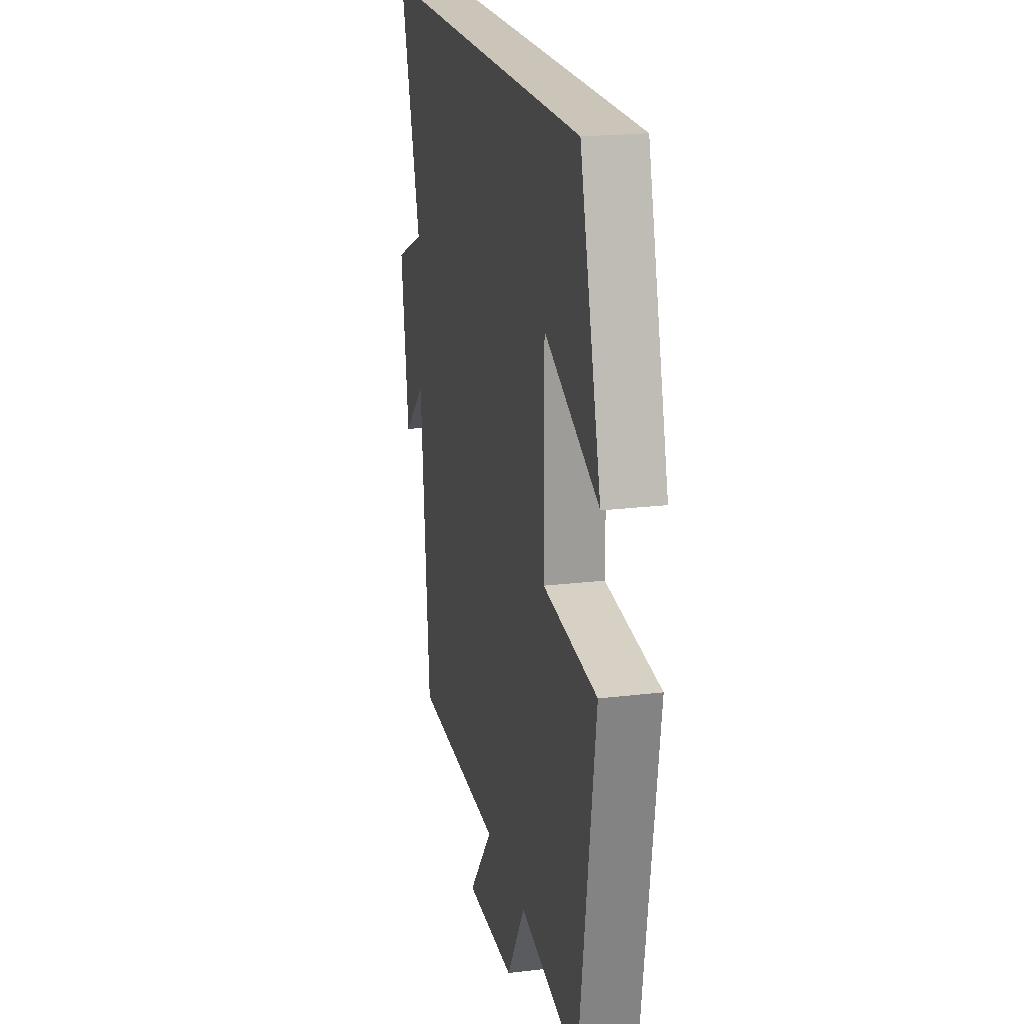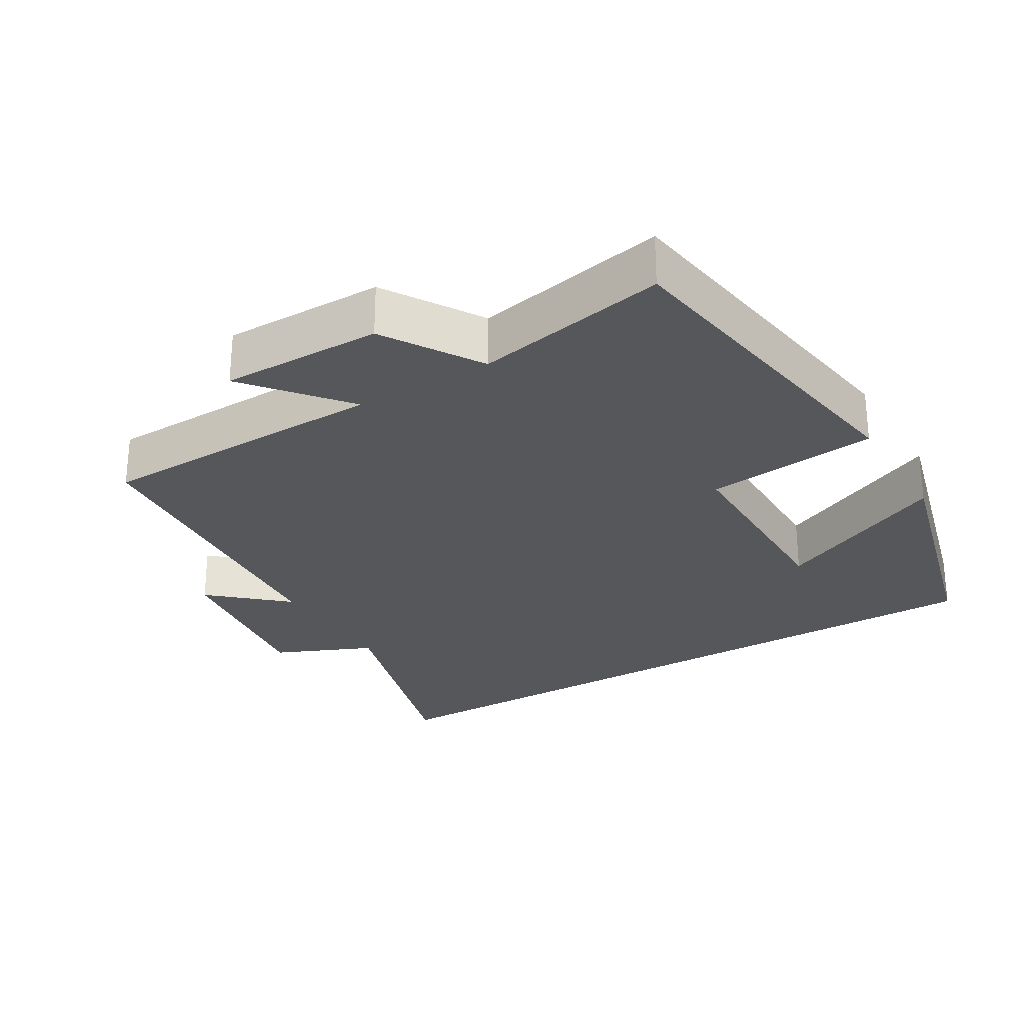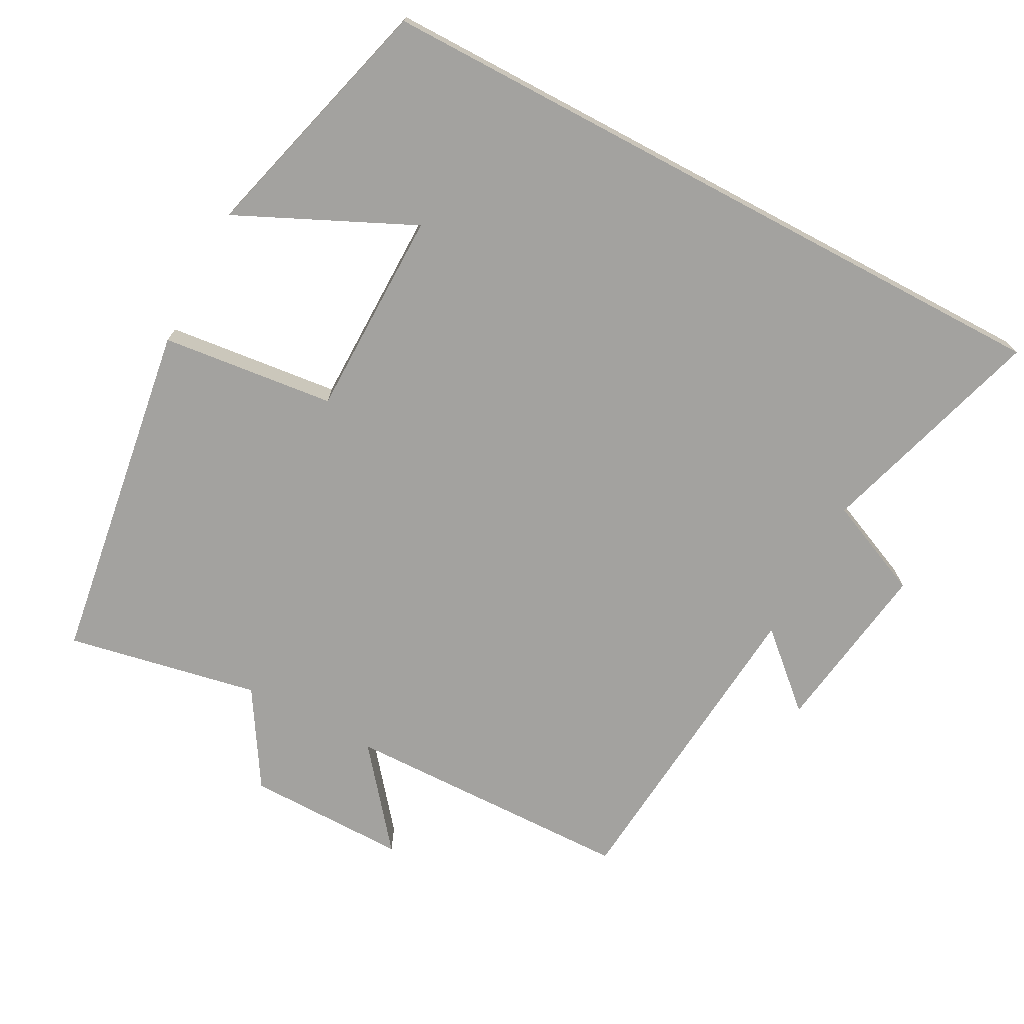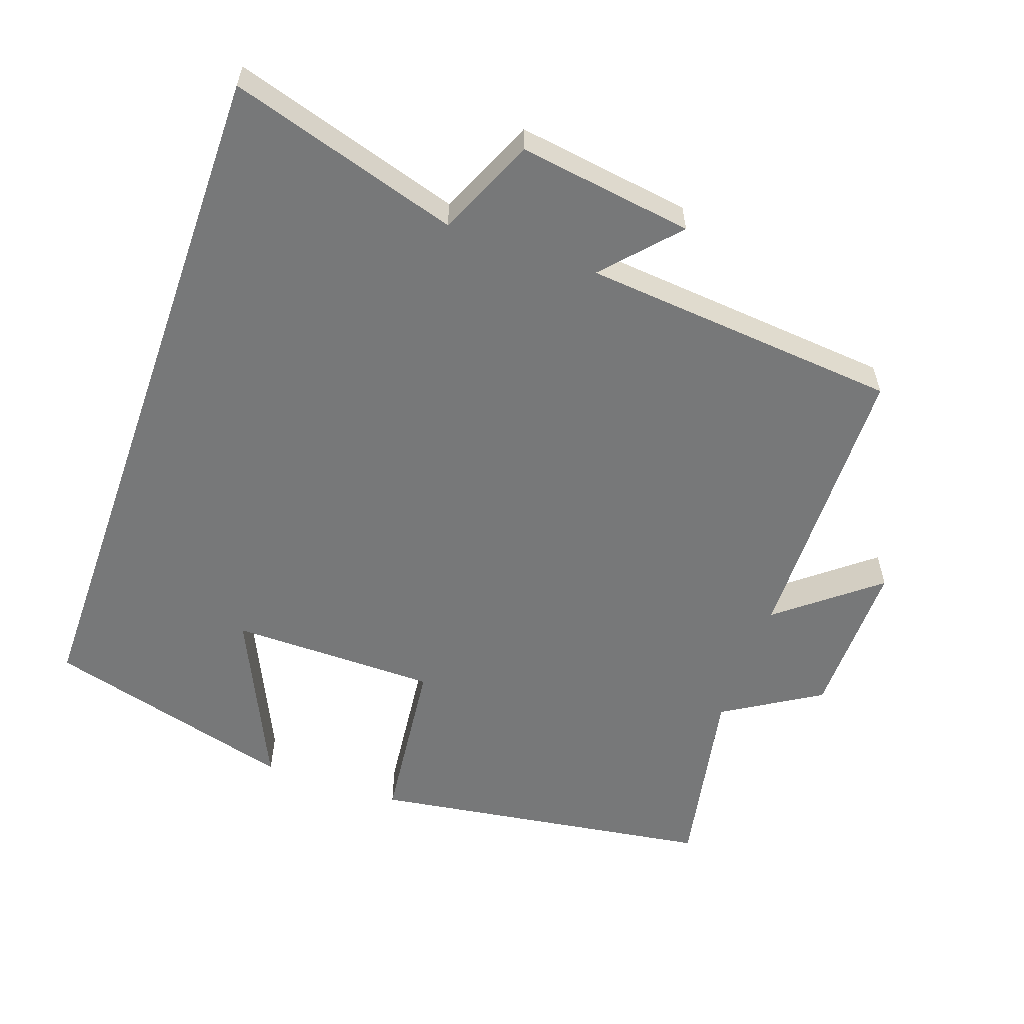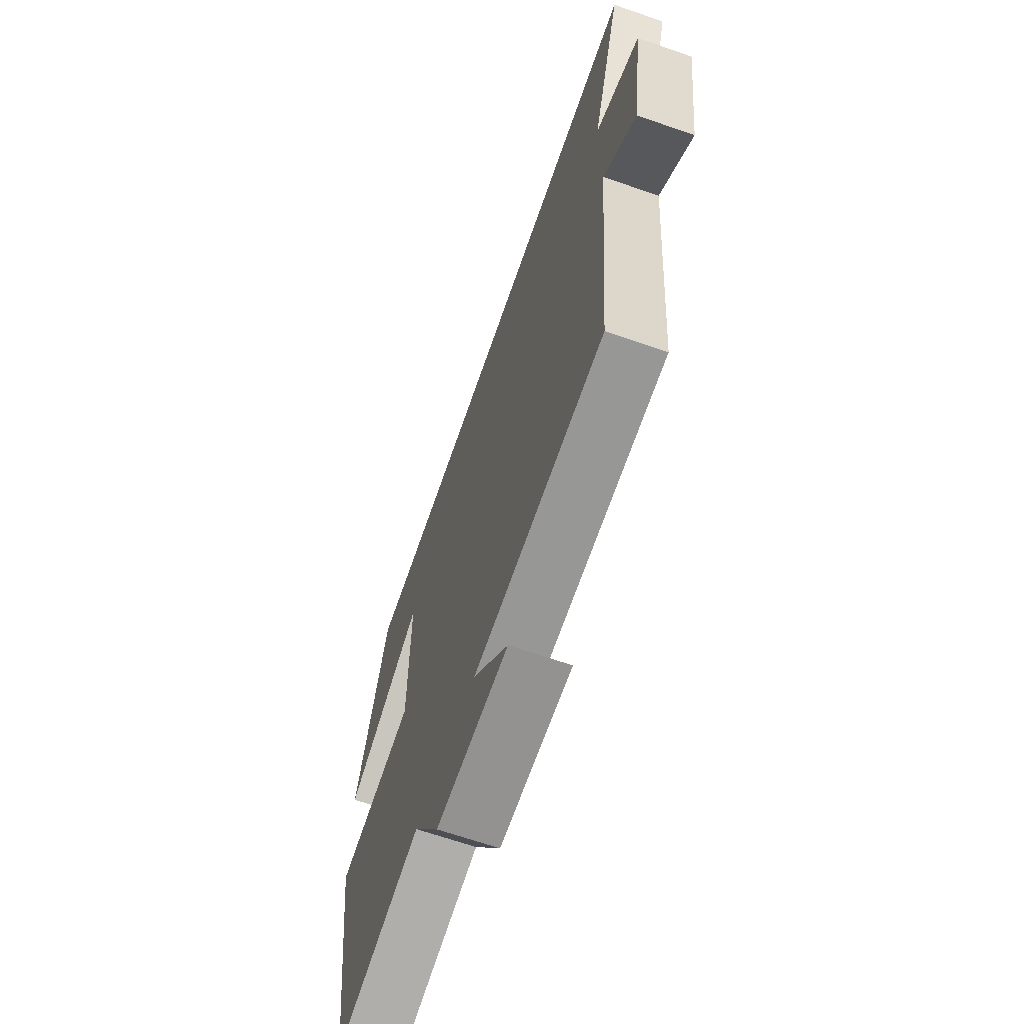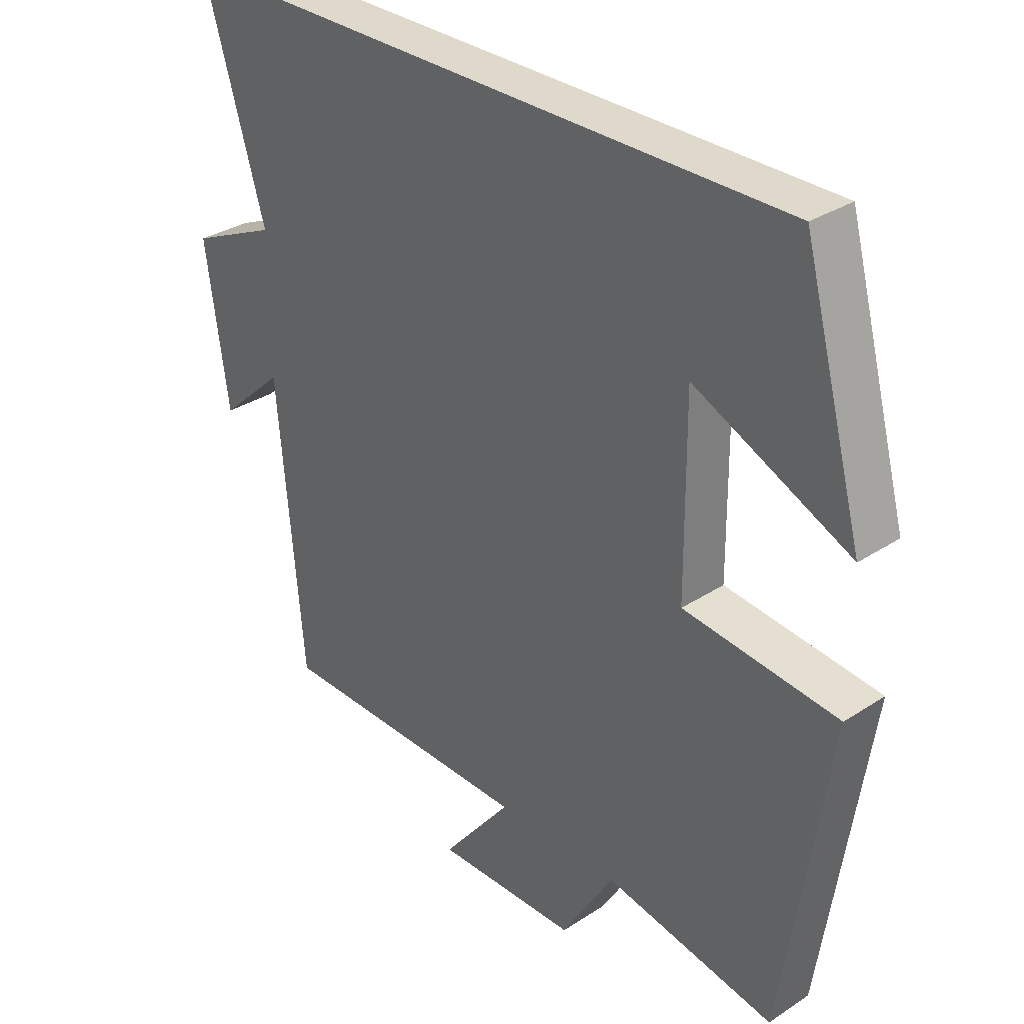
<metadata>
{"format":"obj","ext":"obj","renderer":"f3d","projection":"perspective","resolution":1024,"background":"white","views":[{"elev":20.5,"azim":-102.4,"up":"+Z"},{"elev":-27.3,"azim":-148.9,"up":"+Y"},{"elev":-72.4,"azim":-28.0,"up":"+Y"},{"elev":-57.4,"azim":70.6,"up":"+Y"},{"elev":-67.0,"azim":70.9,"up":"+Z"},{"elev":31.8,"azim":-132.6,"up":"+Z"}]}
</metadata>
<code>
v -0.427 0.07 -0.553
v -0.5 0.07 -0.063
v -0.254 0.07 -0.036
v -0.252 0.07 0.258
v -0.5 0.07 0.143
v -0.403 0.07 0.5
v 0.598 0.07 0.5
v 0.5 0.07 0.175
v 0.639 0.07 0.114
v 0.603 0.07 -0.134
v 0.5 0.07 -0.041
v 0.46 0.07 -0.492
v 0.046 0.07 -0.5
v 0.158 0.07 -0.639
v -0.07 0.07 -0.637
v -0.154 0.07 -0.5
v -0.427 0 -0.553
v -0.5 0 -0.063
v -0.254 0 -0.036
v -0.252 0 0.258
v -0.5 0 0.143
v -0.403 0 0.5
v 0.598 0 0.5
v 0.5 0 0.175
v 0.639 0 0.114
v 0.603 0 -0.134
v 0.5 0 -0.041
v 0.46 0 -0.492
v 0.046 0 -0.5
v 0.158 0 -0.639
v -0.07 0 -0.637
v -0.154 0 -0.5
f 13 14 15 16
f 11 12 13 16
f 11 16 1 2
f 8 9 10 11
f 6 7 8
f 4 5 6
f 4 6 8 11
f 11 2 3
f 3 4 11
f 32 31 30 29
f 32 29 28 27
f 18 17 32 27
f 27 26 25 24
f 24 23 22
f 22 21 20
f 27 24 22 20
f 19 18 27
f 27 20 19
f 1 17 18 2
f 2 18 19 3
f 3 19 20 4
f 4 20 21 5
f 5 21 22 6
f 6 22 23 7
f 7 23 24 8
f 8 24 25 9
f 9 25 26 10
f 10 26 27 11
f 11 27 28 12
f 12 28 29 13
f 13 29 30 14
f 14 30 31 15
f 15 31 32 16
f 16 32 17 1

</code>
